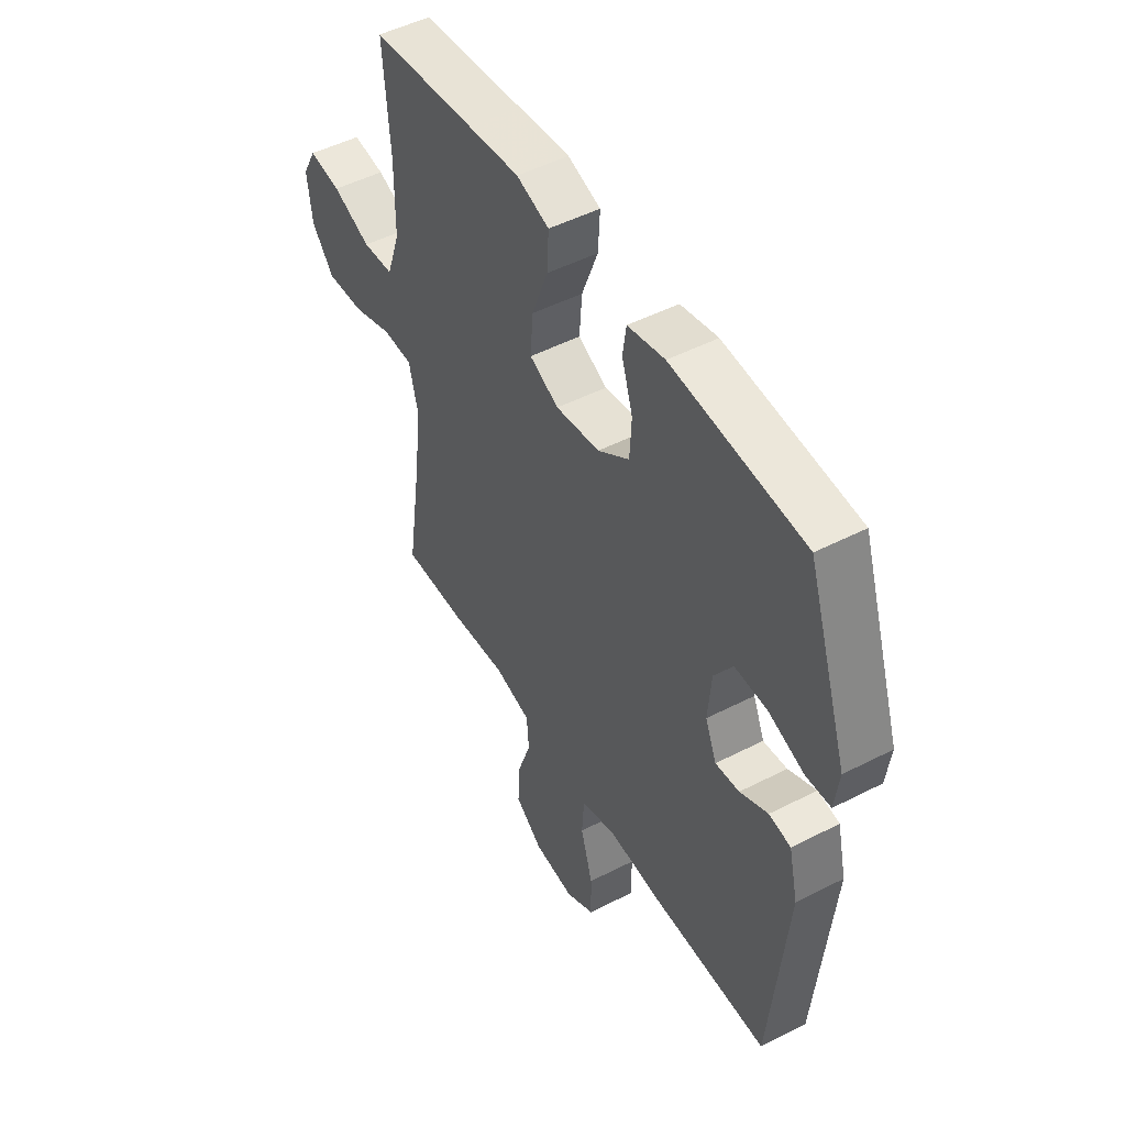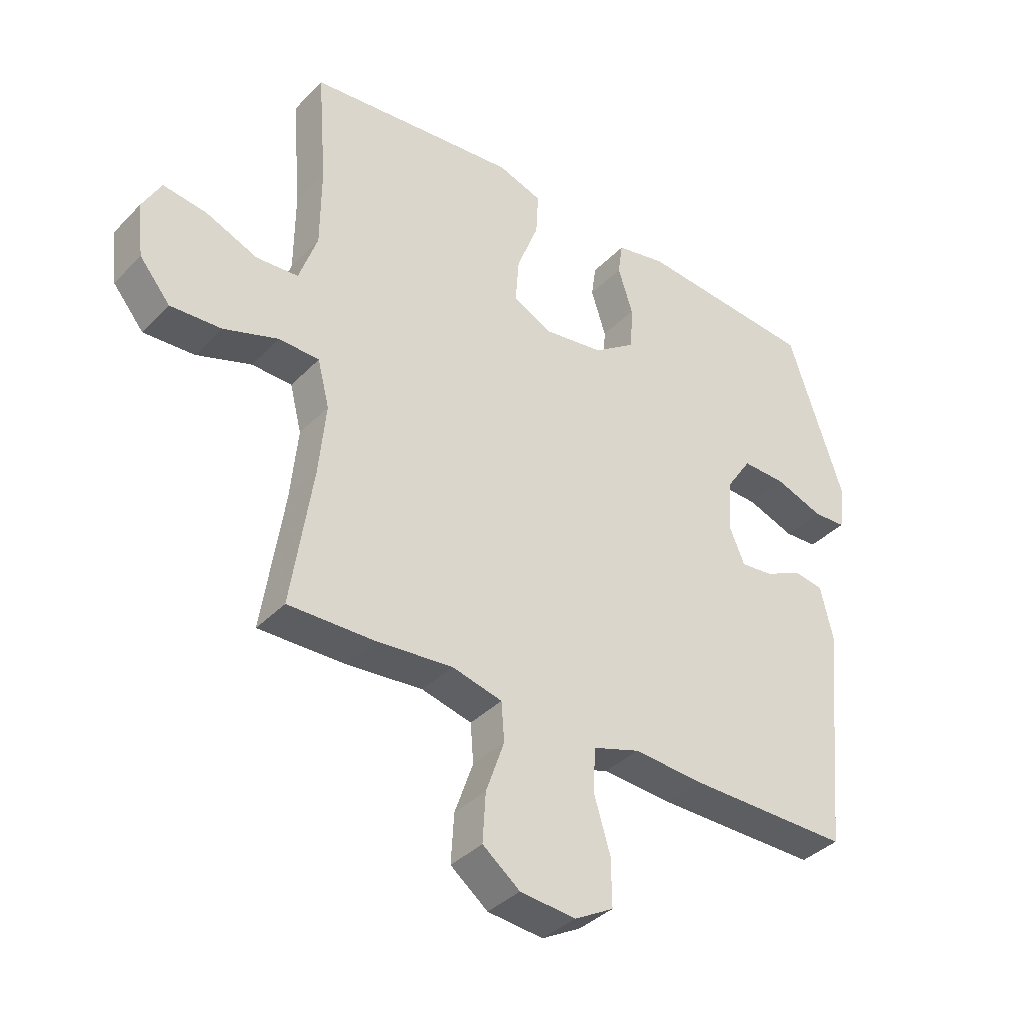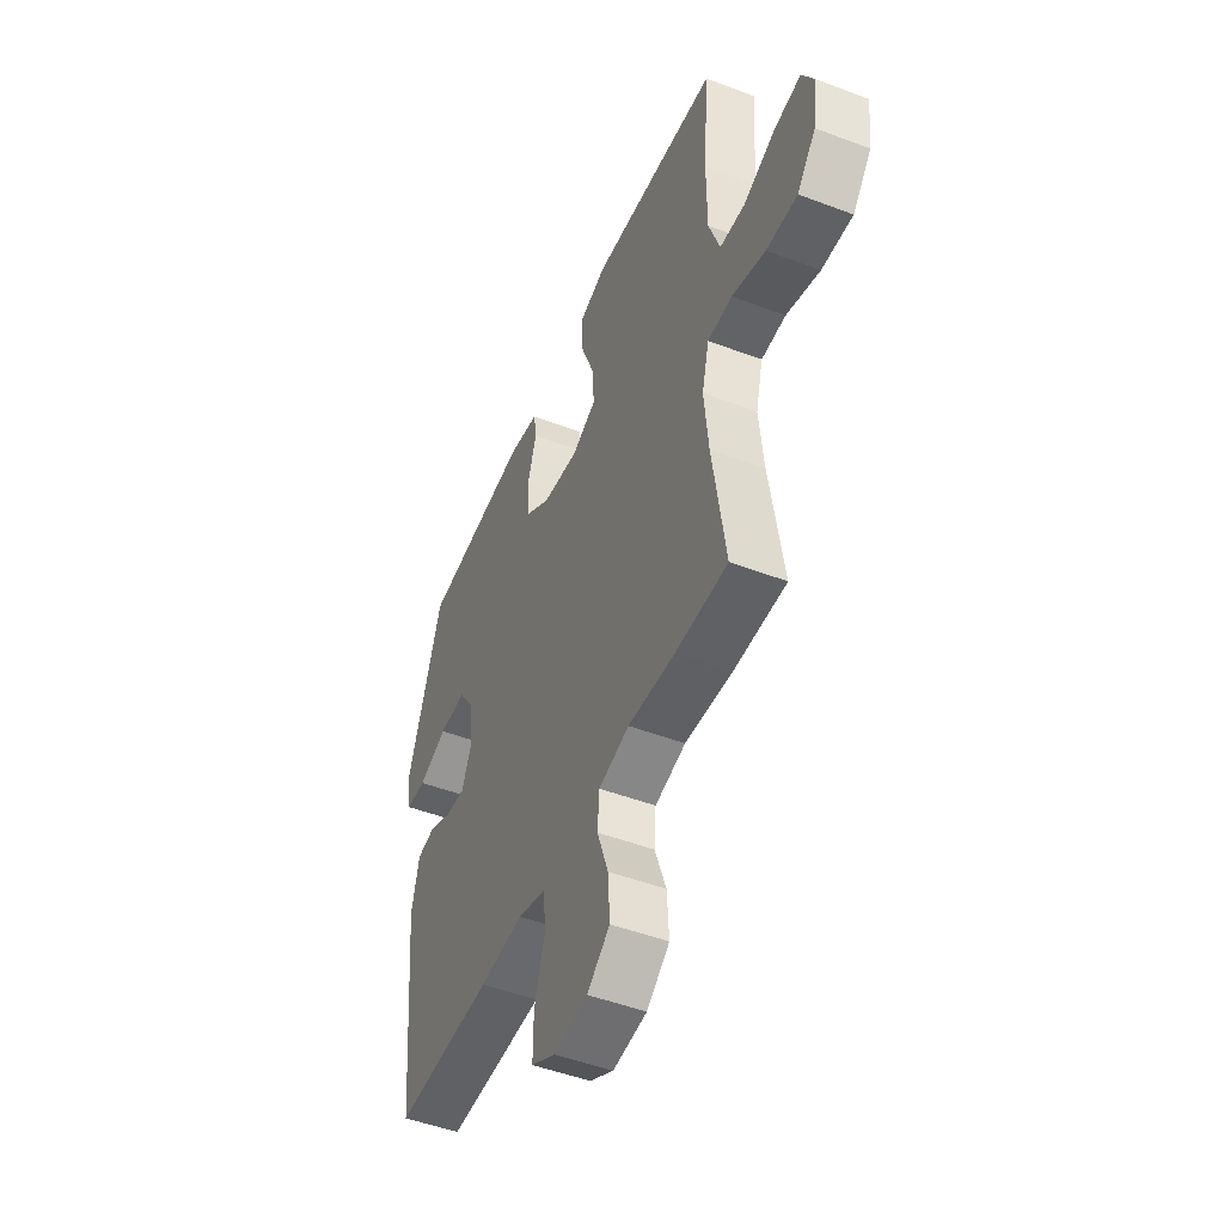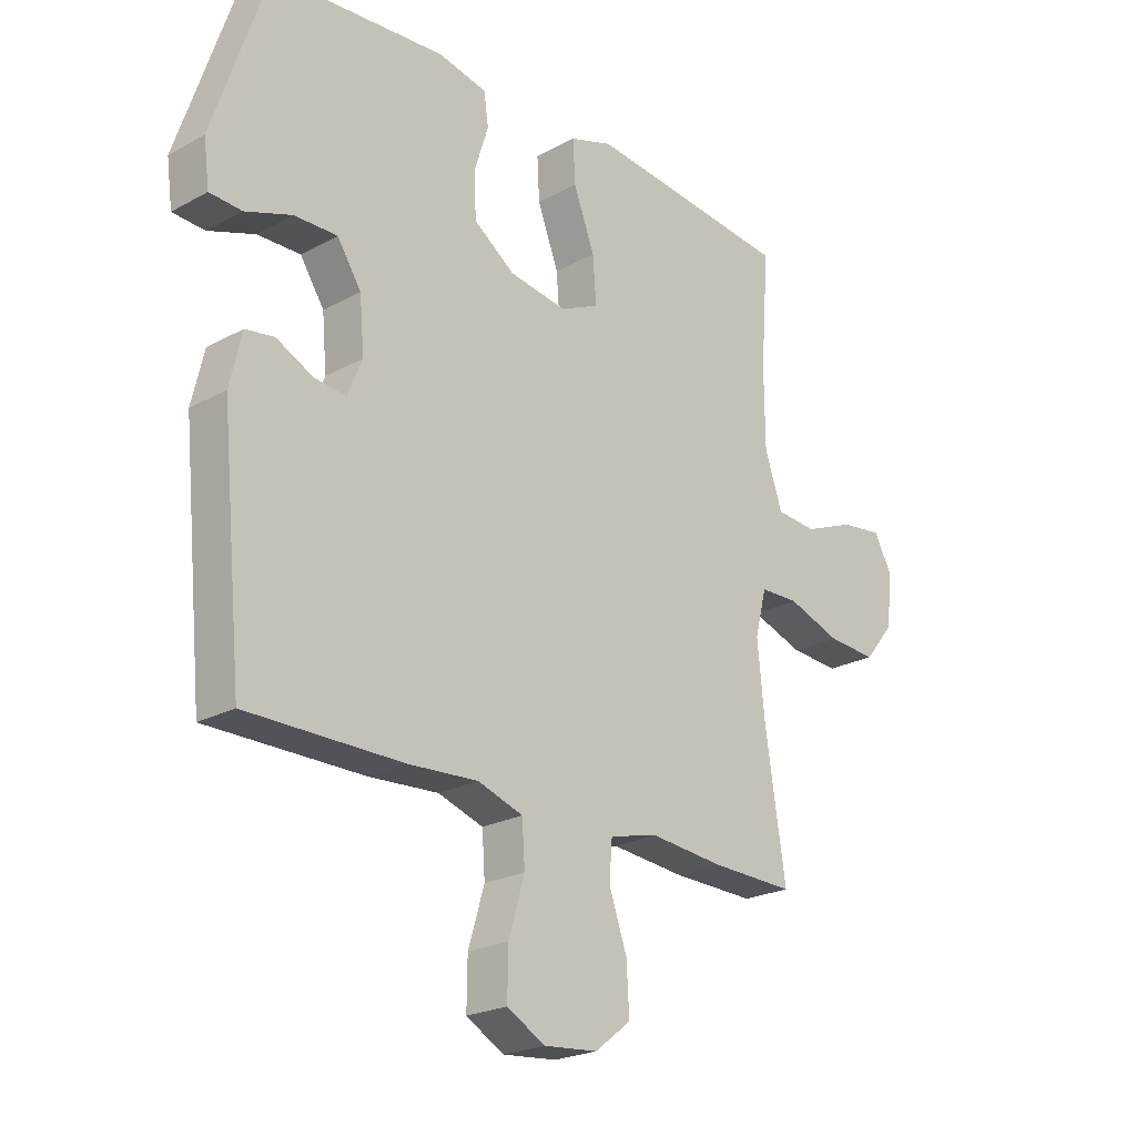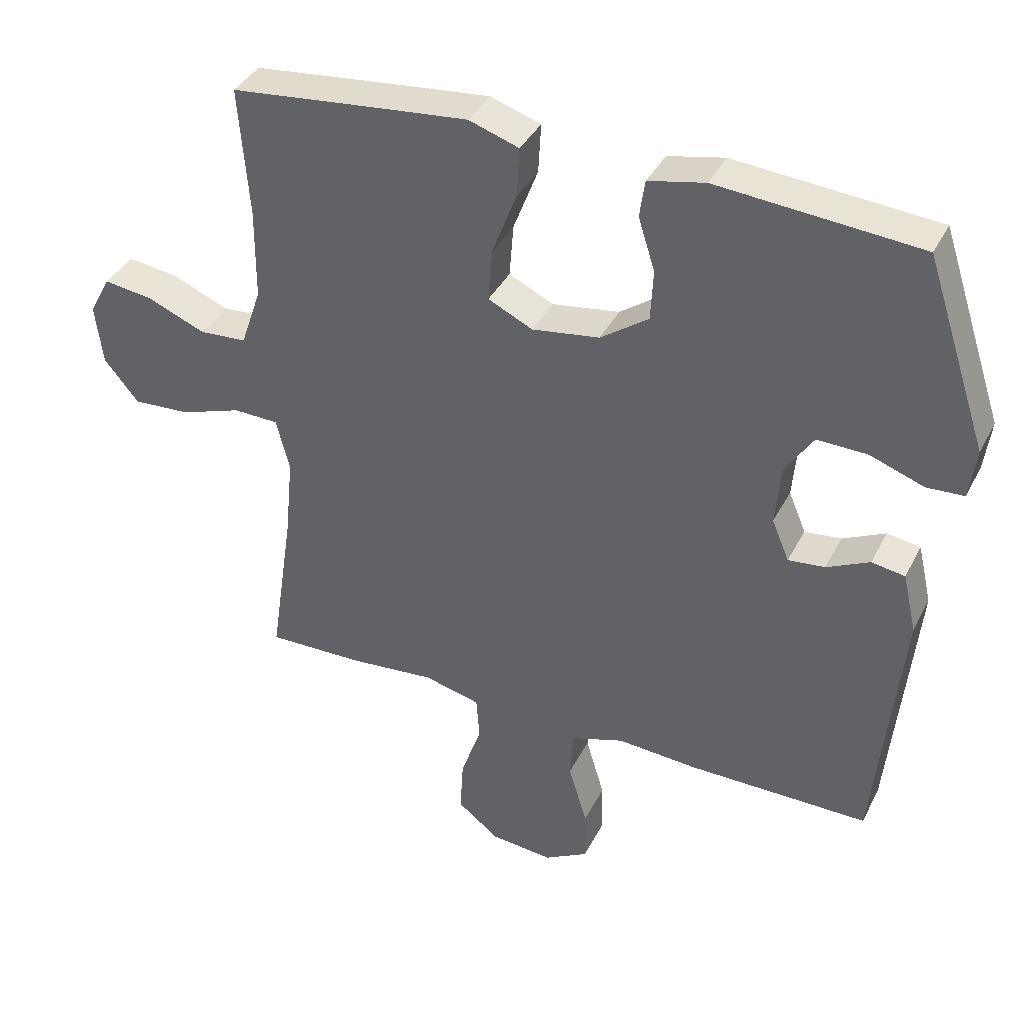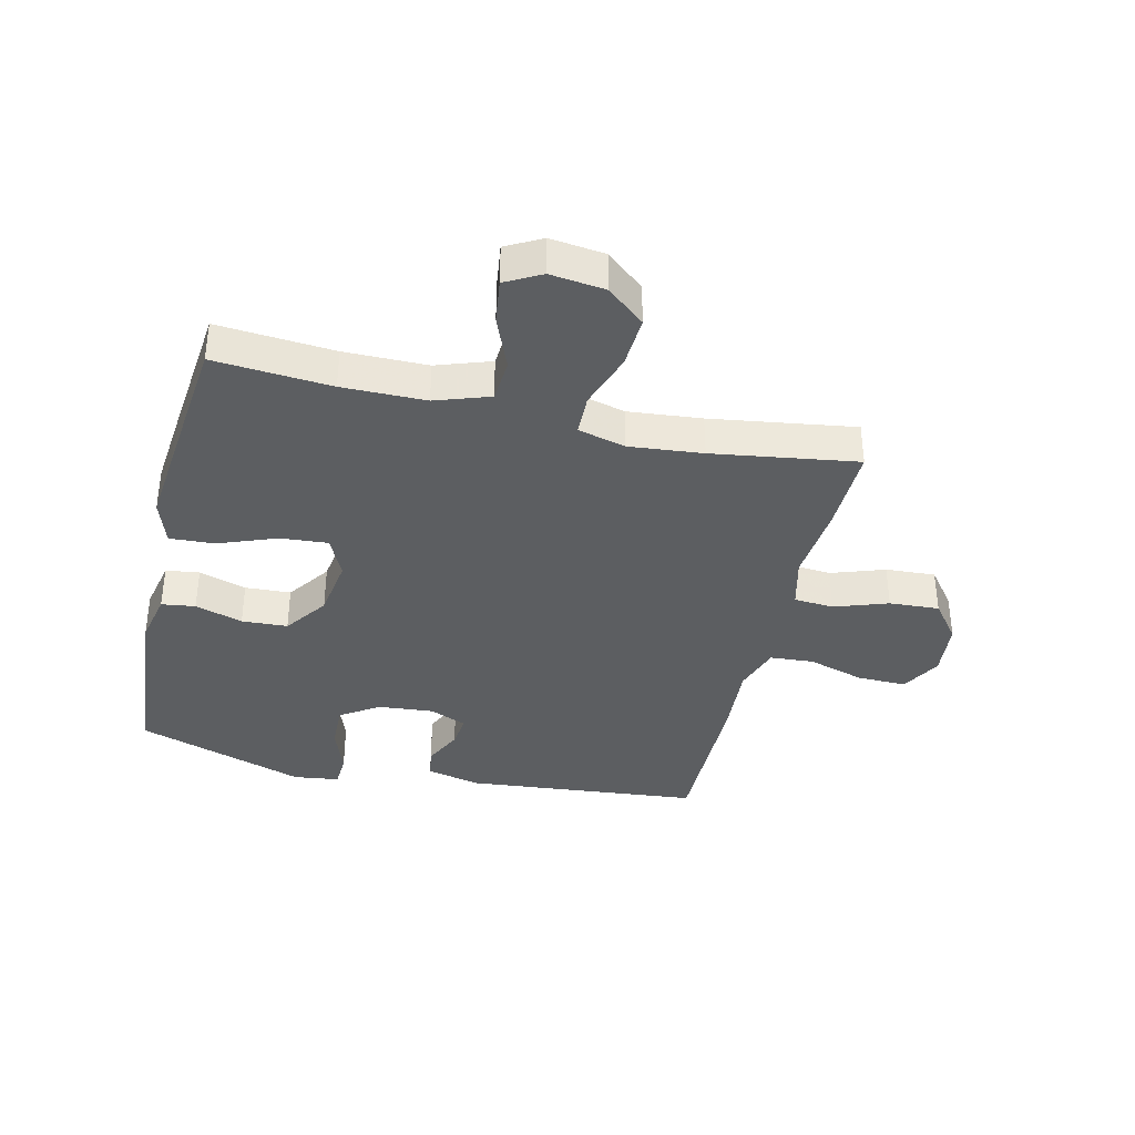
<metadata>
{"format":"obj","ext":"obj","renderer":"f3d","projection":"perspective","resolution":1024,"background":"white","views":[{"elev":49.1,"azim":-119.7,"up":"+Z"},{"elev":-37.7,"azim":141.9,"up":"+Z"},{"elev":-49.2,"azim":67.2,"up":"+Z"},{"elev":-22.9,"azim":-47.1,"up":"+Z"},{"elev":38.2,"azim":-155.3,"up":"+Z"},{"elev":-37.3,"azim":76.7,"up":"+Y"}]}
</metadata>
<code>
v -0.5 0.07 0.5
v -0.198 0.07 0.525
v -0.113 0.07 0.507
v -0.105 0.07 0.451
v -0.13 0.07 0.372
v -0.126 0.07 0.296
v -0.054 0.07 0.245
v 0.047 0.07 0.23
v 0.114 0.07 0.262
v 0.108 0.07 0.341
v 0.071 0.07 0.438
v 0.067 0.07 0.512
v 0.142 0.07 0.537
v 0.262 0.07 0.525
v 0.5 0.07 0.5
v 0.485 0.07 0.306
v 0.486 0.07 0.168
v 0.517 0.07 0.078
v 0.588 0.07 0.073
v 0.676 0.07 0.109
v 0.75 0.07 0.119
v 0.782 0.07 0.06
v 0.771 0.07 -0.031
v 0.719 0.07 -0.094
v 0.633 0.07 -0.089
v 0.54 0.07 -0.057
v 0.472 0.07 -0.059
v 0.452 0.07 -0.138
v 0.464 0.07 -0.26
v 0.5 0.07 -0.5
v 0.354 0.07 -0.497
v 0.225 0.07 -0.485
v 0.14 0.07 -0.506
v 0.135 0.07 -0.572
v 0.166 0.07 -0.661
v 0.171 0.07 -0.744
v 0.108 0.07 -0.793
v 0.014 0.07 -0.802
v -0.052 0.07 -0.765
v -0.051 0.07 -0.684
v -0.023 0.07 -0.59
v -0.028 0.07 -0.517
v -0.107 0.07 -0.491
v -0.228 0.07 -0.499
v -0.5 0.07 -0.5
v -0.538 0.07 -0.109
v -0.517 0.07 -0.019
v -0.467 0.07 -0.011
v -0.403 0.07 -0.042
v -0.348 0.07 -0.048
v -0.322 0.07 0.014
v -0.33 0.07 0.106
v -0.372 0.07 0.17
v -0.447 0.07 0.168
v -0.528 0.07 0.139
v -0.584 0.07 0.142
v -0.594 0.07 0.218
v -0.5 0 0.5
v -0.198 0 0.525
v -0.113 0 0.507
v -0.105 0 0.451
v -0.13 0 0.372
v -0.126 0 0.296
v -0.054 0 0.245
v 0.047 0 0.23
v 0.114 0 0.262
v 0.108 0 0.341
v 0.071 0 0.438
v 0.067 0 0.512
v 0.142 0 0.537
v 0.262 0 0.525
v 0.5 0 0.5
v 0.485 0 0.306
v 0.486 0 0.168
v 0.517 0 0.078
v 0.588 0 0.073
v 0.676 0 0.109
v 0.75 0 0.119
v 0.782 0 0.06
v 0.771 0 -0.031
v 0.719 0 -0.094
v 0.633 0 -0.089
v 0.54 0 -0.057
v 0.472 0 -0.059
v 0.452 0 -0.138
v 0.464 0 -0.26
v 0.5 0 -0.5
v 0.354 0 -0.497
v 0.225 0 -0.485
v 0.14 0 -0.506
v 0.135 0 -0.572
v 0.166 0 -0.661
v 0.171 0 -0.744
v 0.108 0 -0.793
v 0.014 0 -0.802
v -0.052 0 -0.765
v -0.051 0 -0.684
v -0.023 0 -0.59
v -0.028 0 -0.517
v -0.107 0 -0.491
v -0.228 0 -0.499
v -0.5 0 -0.5
v -0.538 0 -0.109
v -0.517 0 -0.019
v -0.467 0 -0.011
v -0.403 0 -0.042
v -0.348 0 -0.048
v -0.322 0 0.014
v -0.33 0 0.106
v -0.372 0 0.17
v -0.447 0 0.168
v -0.528 0 0.139
v -0.584 0 0.142
v -0.594 0 0.218
f 54 55 56 57
f 53 54 57 1
f 52 53 1 2
f 51 52 2 3
f 50 51 3 4
f 46 47 48 49
f 46 49 50
f 43 44 45 46
f 42 43 46 50
f 38 39 40 41
f 38 41 42
f 37 38 42
f 34 35 36 37
f 33 34 37 42
f 32 33 42 50
f 29 30 31 32
f 28 29 32 50
f 23 24 25 26
f 23 26 27
f 22 23 27
f 19 20 21 22
f 19 22 27
f 18 19 27
f 17 18 27
f 16 17 27 28
f 14 15 16
f 10 11 12 13
f 9 10 13 14
f 50 4 5
f 50 5 6
f 28 50 6 7
f 9 14 16 28
f 8 9 28
f 7 8 28
f 114 113 112 111
f 58 114 111 110
f 59 58 110 109
f 60 59 109 108
f 61 60 108 107
f 106 105 104 103
f 107 106 103
f 103 102 101 100
f 107 103 100 99
f 98 97 96 95
f 99 98 95
f 99 95 94
f 94 93 92 91
f 99 94 91 90
f 107 99 90 89
f 89 88 87 86
f 107 89 86 85
f 83 82 81 80
f 84 83 80
f 84 80 79
f 79 78 77 76
f 84 79 76
f 84 76 75
f 84 75 74
f 85 84 74 73
f 73 72 71
f 70 69 68 67
f 71 70 67 66
f 62 61 107
f 63 62 107
f 64 63 107 85
f 85 73 71 66
f 85 66 65
f 85 65 64
f 1 58 59 2
f 2 59 60 3
f 3 60 61 4
f 4 61 62 5
f 5 62 63 6
f 6 63 64 7
f 7 64 65 8
f 8 65 66 9
f 9 66 67 10
f 10 67 68 11
f 11 68 69 12
f 12 69 70 13
f 13 70 71 14
f 14 71 72 15
f 15 72 73 16
f 16 73 74 17
f 17 74 75 18
f 18 75 76 19
f 19 76 77 20
f 20 77 78 21
f 21 78 79 22
f 22 79 80 23
f 23 80 81 24
f 24 81 82 25
f 25 82 83 26
f 26 83 84 27
f 27 84 85 28
f 28 85 86 29
f 29 86 87 30
f 30 87 88 31
f 31 88 89 32
f 32 89 90 33
f 33 90 91 34
f 34 91 92 35
f 35 92 93 36
f 36 93 94 37
f 37 94 95 38
f 38 95 96 39
f 39 96 97 40
f 40 97 98 41
f 41 98 99 42
f 42 99 100 43
f 43 100 101 44
f 44 101 102 45
f 45 102 103 46
f 46 103 104 47
f 47 104 105 48
f 48 105 106 49
f 49 106 107 50
f 50 107 108 51
f 51 108 109 52
f 52 109 110 53
f 53 110 111 54
f 54 111 112 55
f 55 112 113 56
f 56 113 114 57
f 57 114 58 1

</code>
